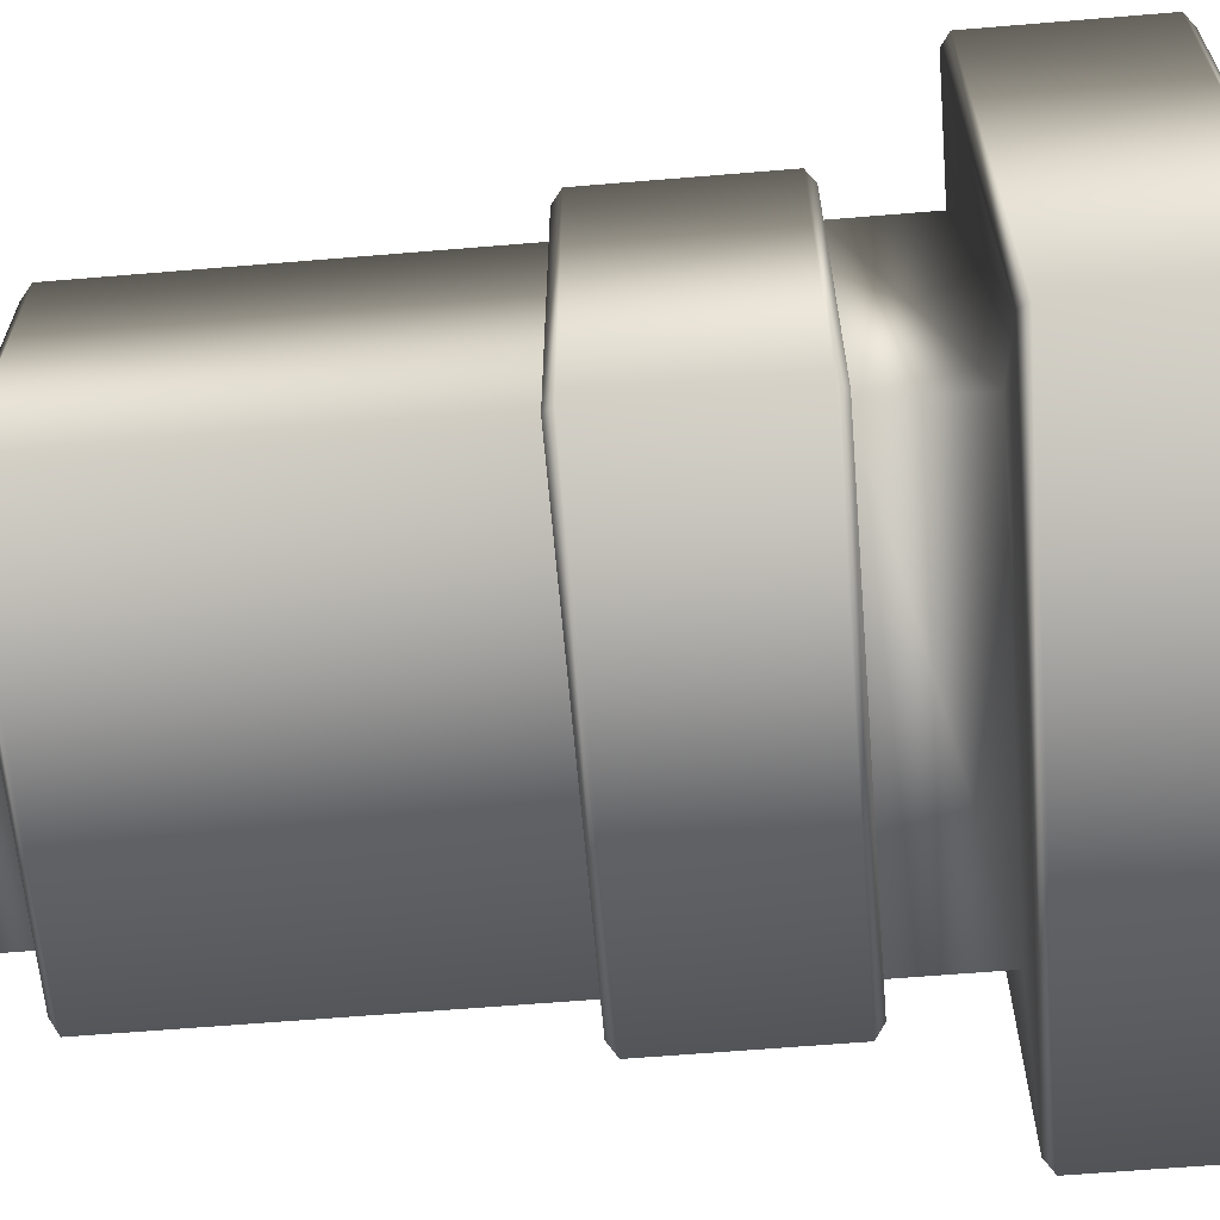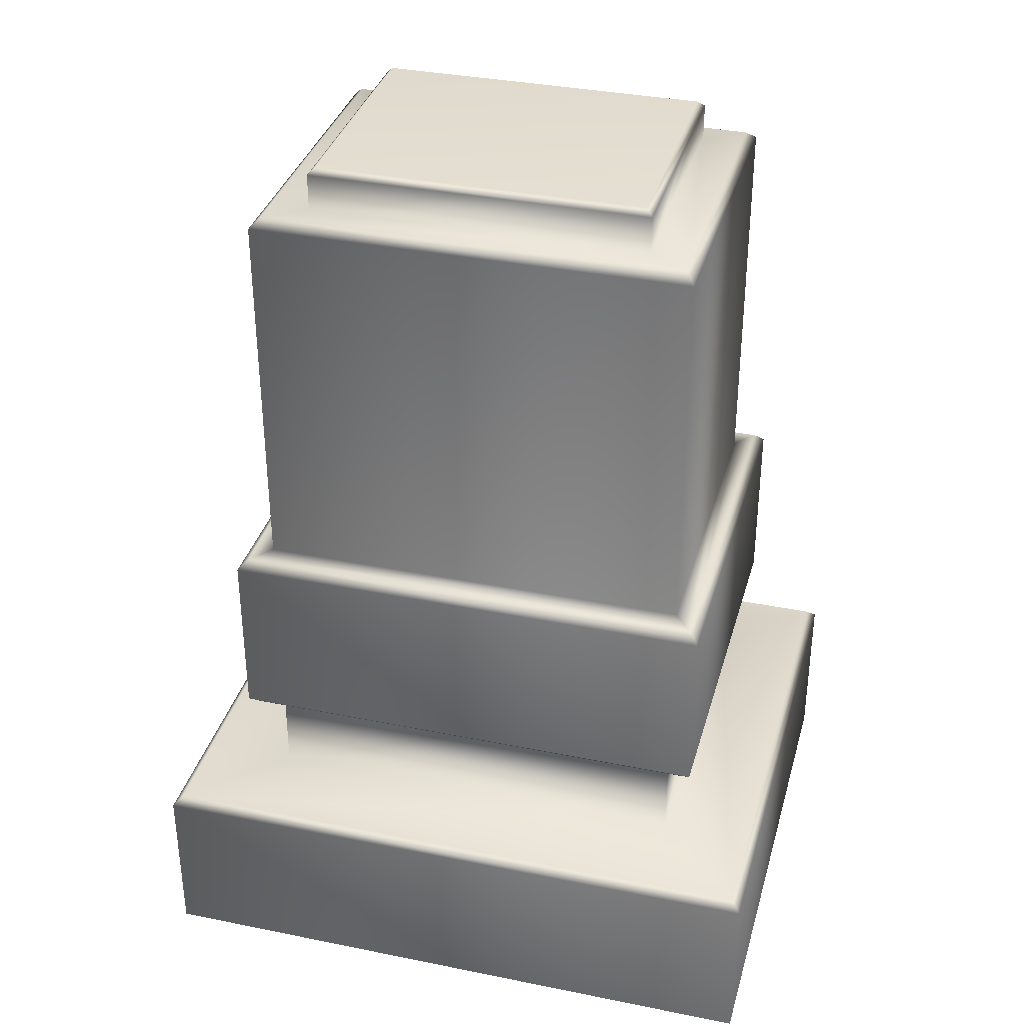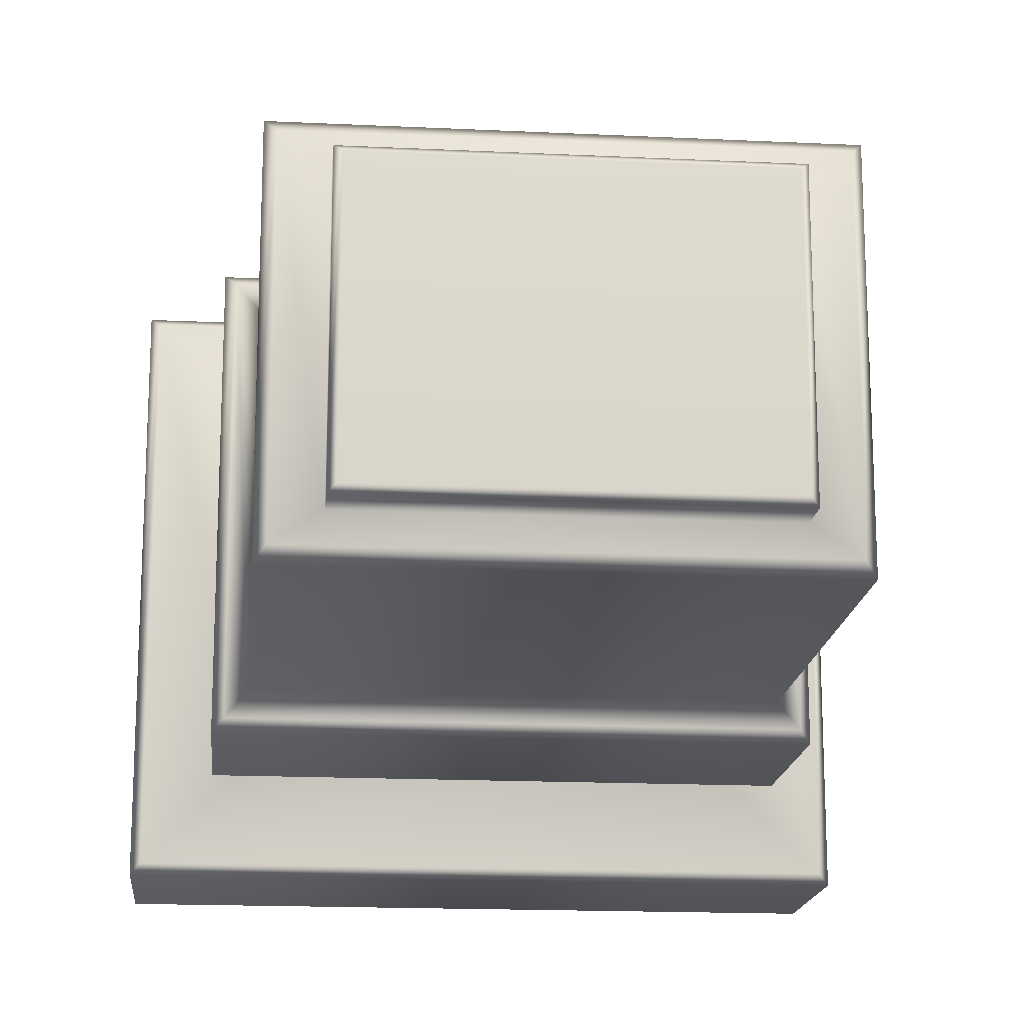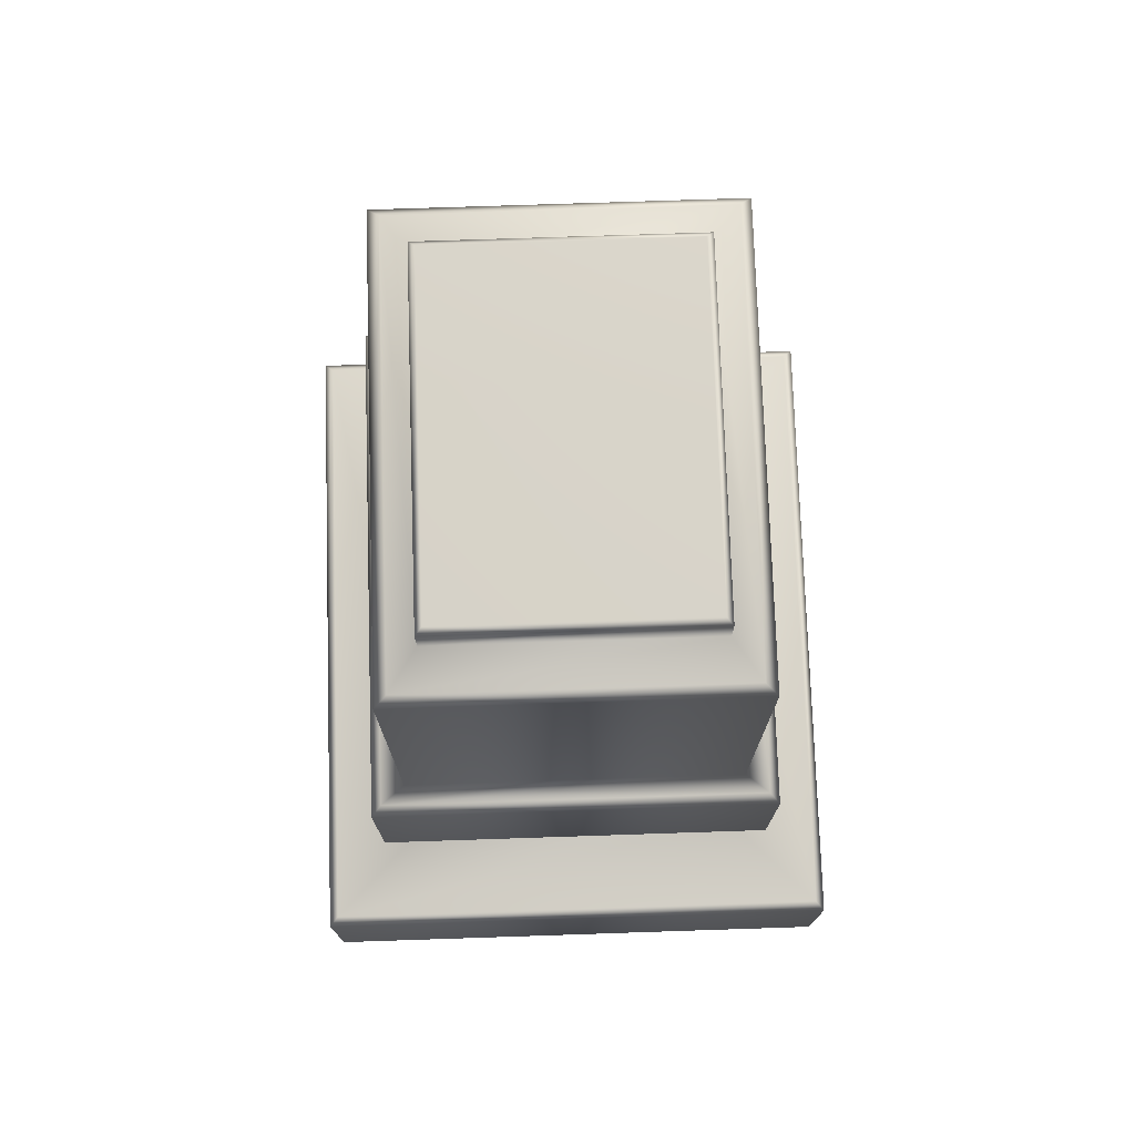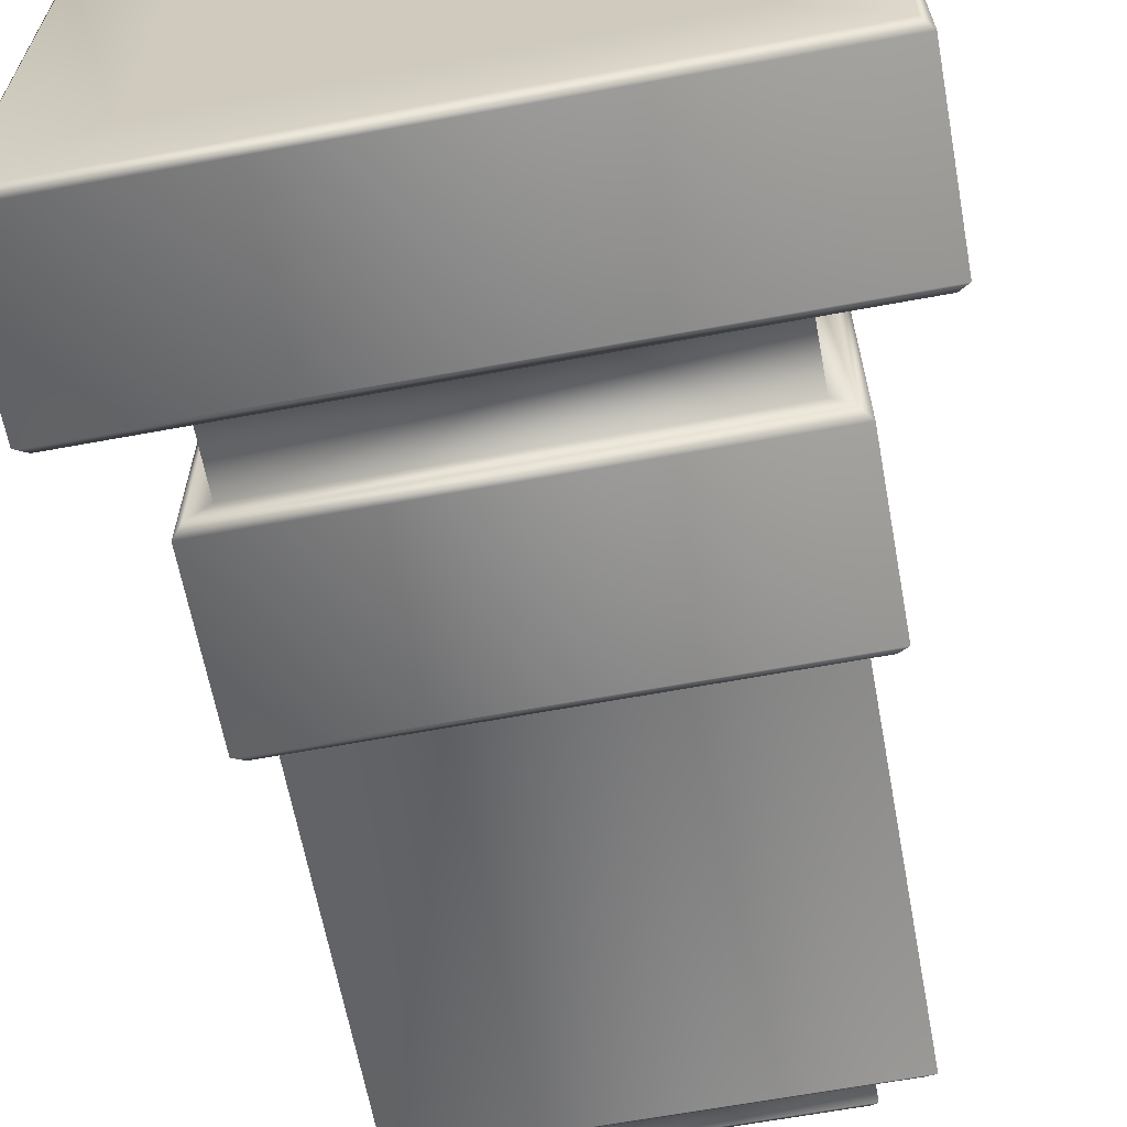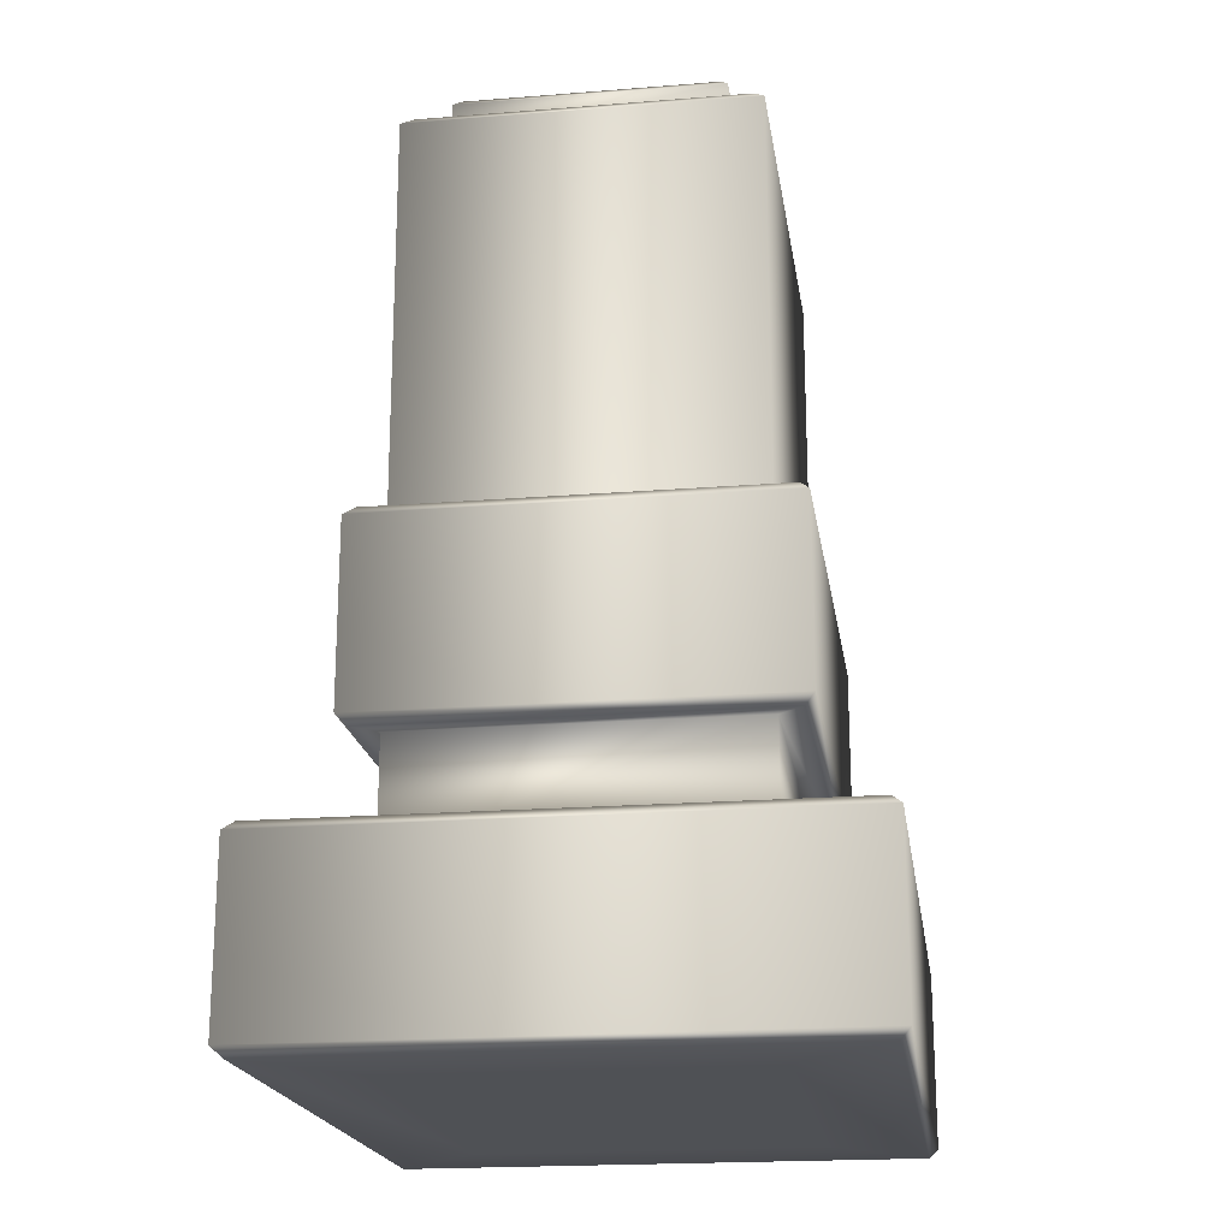
<metadata>
{"format":"obj","ext":"obj","renderer":"f3d","projection":"perspective","resolution":1024,"background":"white","views":[{"elev":-63.0,"azim":-85.2,"up":"+Z"},{"elev":35.0,"azim":15.1,"up":"+Y"},{"elev":-16.9,"azim":174.5,"up":"+Z"},{"elev":75.5,"azim":88.1,"up":"+Y"},{"elev":-64.0,"azim":10.6,"up":"+Z"},{"elev":-19.8,"azim":98.4,"up":"+Y"}]}
</metadata>
<code>
g default
v -0.6945 -1.451 0.5263
v 0.6945 -1.451 0.5263
v -0.6945 -1.451 -0.5263
v 0.6945 -1.451 -0.5263
v -0.6945 0.07519 -0.5263
v -0.6945 0.07519 0.5263
v 0.6945 0.07519 0.5263
v 0.6945 0.07519 -0.5263
v -0.6945 -0.5447 -0.5263
v -0.6945 -0.5447 0.5263
v 0.6945 -0.5447 0.5263
v 0.6945 -0.5447 -0.5263
v -0.6945 -0.8547 -0.5263
v -0.6945 -0.8547 0.5263
v 0.6945 -0.8547 0.5263
v 0.6945 -0.8547 -0.5263
v -0.5379 1.315 0.4077
v 0.5379 1.315 0.4077
v 0.5379 1.315 -0.4077
v -0.5379 1.315 -0.4077
v -0.6945 1.286 0.5263
v -0.6637 1.315 0.4898
v 0.6945 1.286 0.5263
v 0.6637 1.315 0.4898
v -0.6945 1.286 -0.5263
v -0.6637 1.315 -0.4898
v 0.6945 1.286 -0.5263
v 0.6637 1.315 -0.4898
v -0.7549 0.07519 0.5992
v -0.7859 0.0442 0.6302
v -0.7859 0.0442 -0.6302
v -0.7549 0.07519 -0.5992
v 0.7549 0.07519 0.5992
v 0.7859 0.0442 0.6302
v 0.7549 0.07519 -0.5992
v 0.7859 0.0442 -0.6302
v -0.7565 -0.5447 -0.6007
v -0.7859 -0.5153 -0.6302
v -0.7565 -0.5447 0.6007
v -0.7859 -0.5153 0.6302
v 0.7565 -0.5447 0.6007
v 0.7859 -0.5153 0.6302
v 0.7565 -0.5447 -0.6007
v 0.7859 -0.5153 -0.6302
v -0.9872 -0.8547 0.819
v -1.017 -0.8845 0.8489
v -1.017 -0.8845 -0.8489
v -0.9872 -0.8547 -0.819
v 0.9872 -0.8547 0.819
v 1.017 -0.8845 0.8489
v 0.9872 -0.8547 -0.819
v 1.017 -0.8845 -0.8489
v -0.9887 -1.451 -0.8205
v -1.017 -1.423 -0.8489
v -0.9887 -1.451 0.8205
v -1.017 -1.423 0.8489
v 0.9887 -1.451 0.8205
v 1.017 -1.423 0.8489
v 0.9887 -1.451 -0.8205
v 1.017 -1.423 -0.8489
v -0.5379 1.431 0.4077
v -0.5175 1.451 0.3872
v 0.5175 1.451 0.3872
v 0.5379 1.431 0.4077
v 0.5175 1.451 -0.3872
v 0.5379 1.431 -0.4077
v -0.5175 1.451 -0.3872
v -0.5379 1.431 -0.4077
g Pillar reef_Gate
f 3 4 2 1
f 13 14 10 9
f 14 15 11 10
f 15 16 12 11
f 9 12 16 13
f 21 22 26 25
f 22 21 23 24
f 24 23 27 28
f 25 26 28 27
f 6 7 23 21
f 25 27 8 5
f 7 8 27 23
f 5 6 21 25
f 22 24 18 17
f 24 28 19 18
f 28 26 20 19
f 26 22 17 20
f 29 30 34 33
f 30 29 32 31
f 31 32 35 36
f 33 34 36 35
f 6 5 32 29
f 7 6 29 33
f 8 7 33 35
f 5 8 35 32
f 37 38 44 43
f 38 37 39 40
f 40 39 41 42
f 42 41 43 44
f 9 10 39 37
f 10 11 41 39
f 11 12 43 41
f 12 9 37 43
f 38 40 30 31
f 40 42 34 30
f 42 44 36 34
f 31 36 44 38
f 45 46 50 49
f 46 45 48 47
f 47 48 51 52
f 49 50 52 51
f 14 13 48 45
f 15 14 45 49
f 16 15 49 51
f 13 16 51 48
f 53 54 60 59
f 54 53 55 56
f 56 55 57 58
f 58 57 59 60
f 3 1 55 53
f 1 2 57 55
f 2 4 59 57
f 4 3 53 59
f 54 56 46 47
f 56 58 50 46
f 58 60 52 50
f 47 52 60 54
f 61 62 67 68
f 62 61 64 63
f 63 64 66 65
f 65 66 68 67
f 62 63 65 67
f 17 18 64 61
f 18 19 66 64
f 19 20 68 66
f 20 17 61 68

</code>
